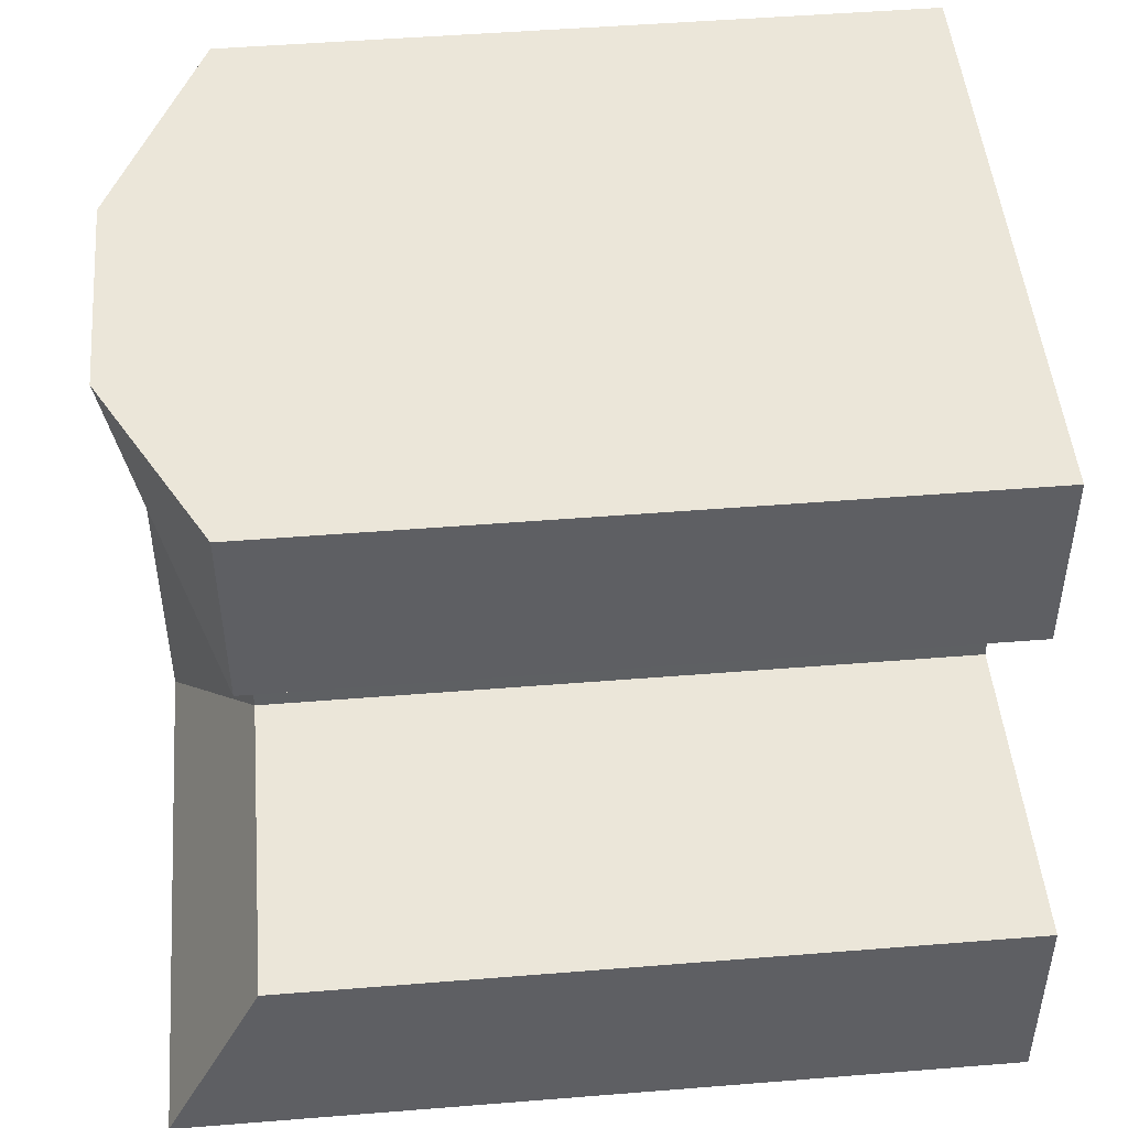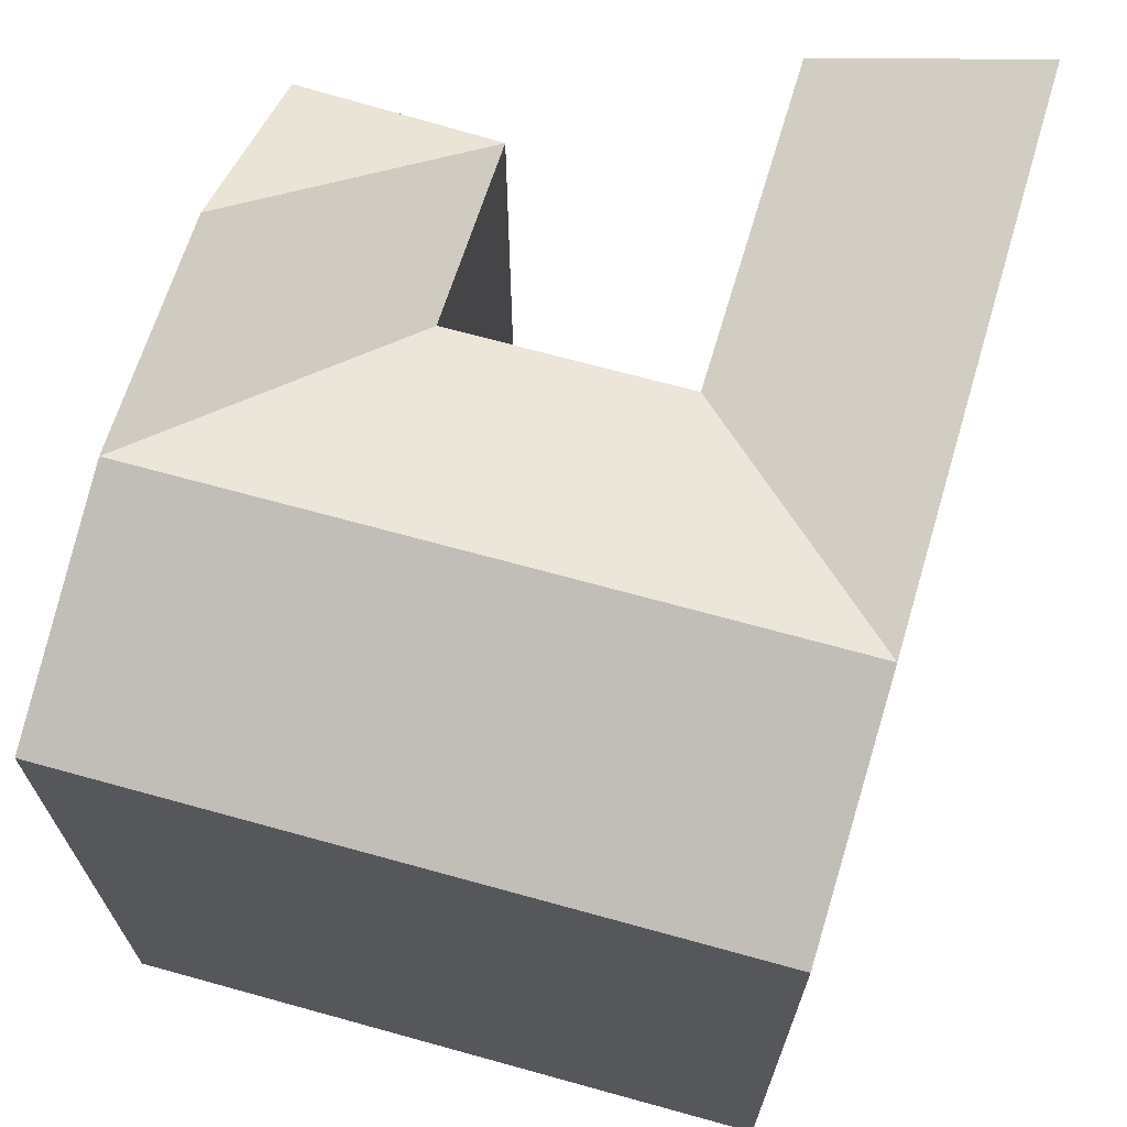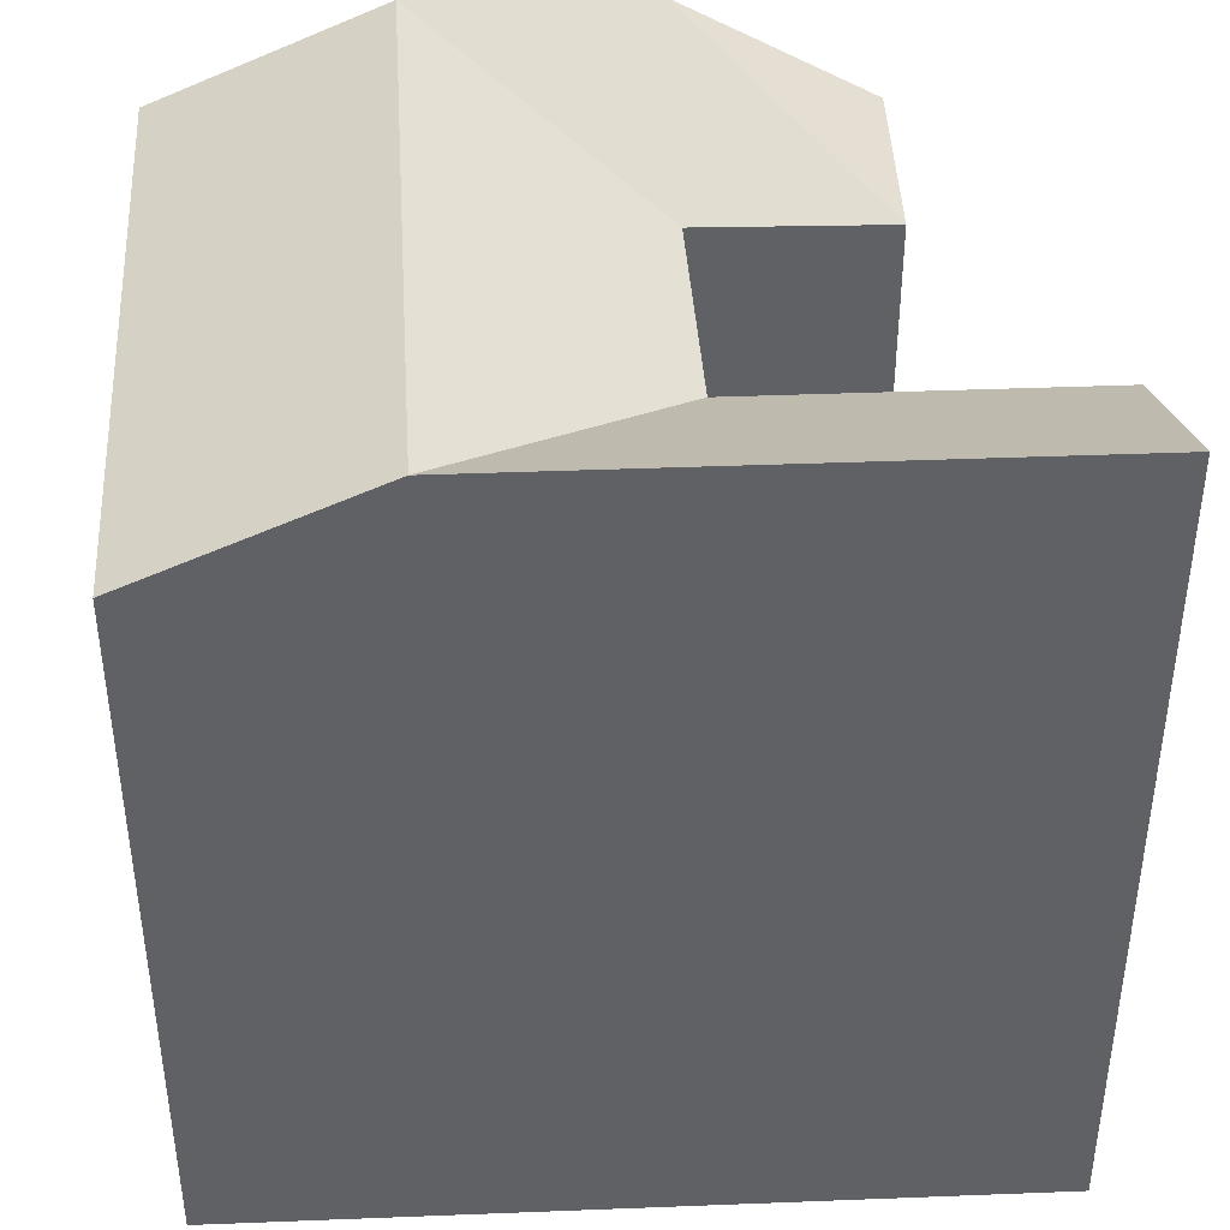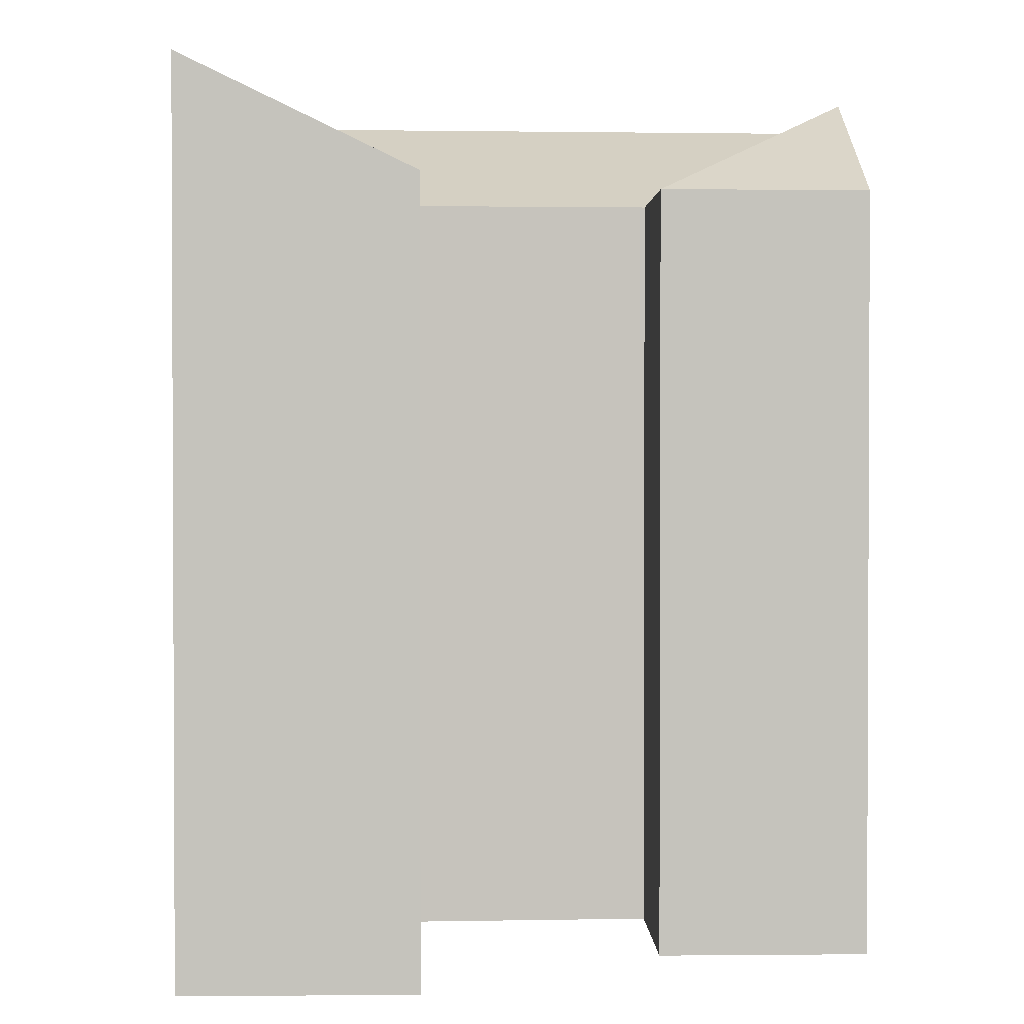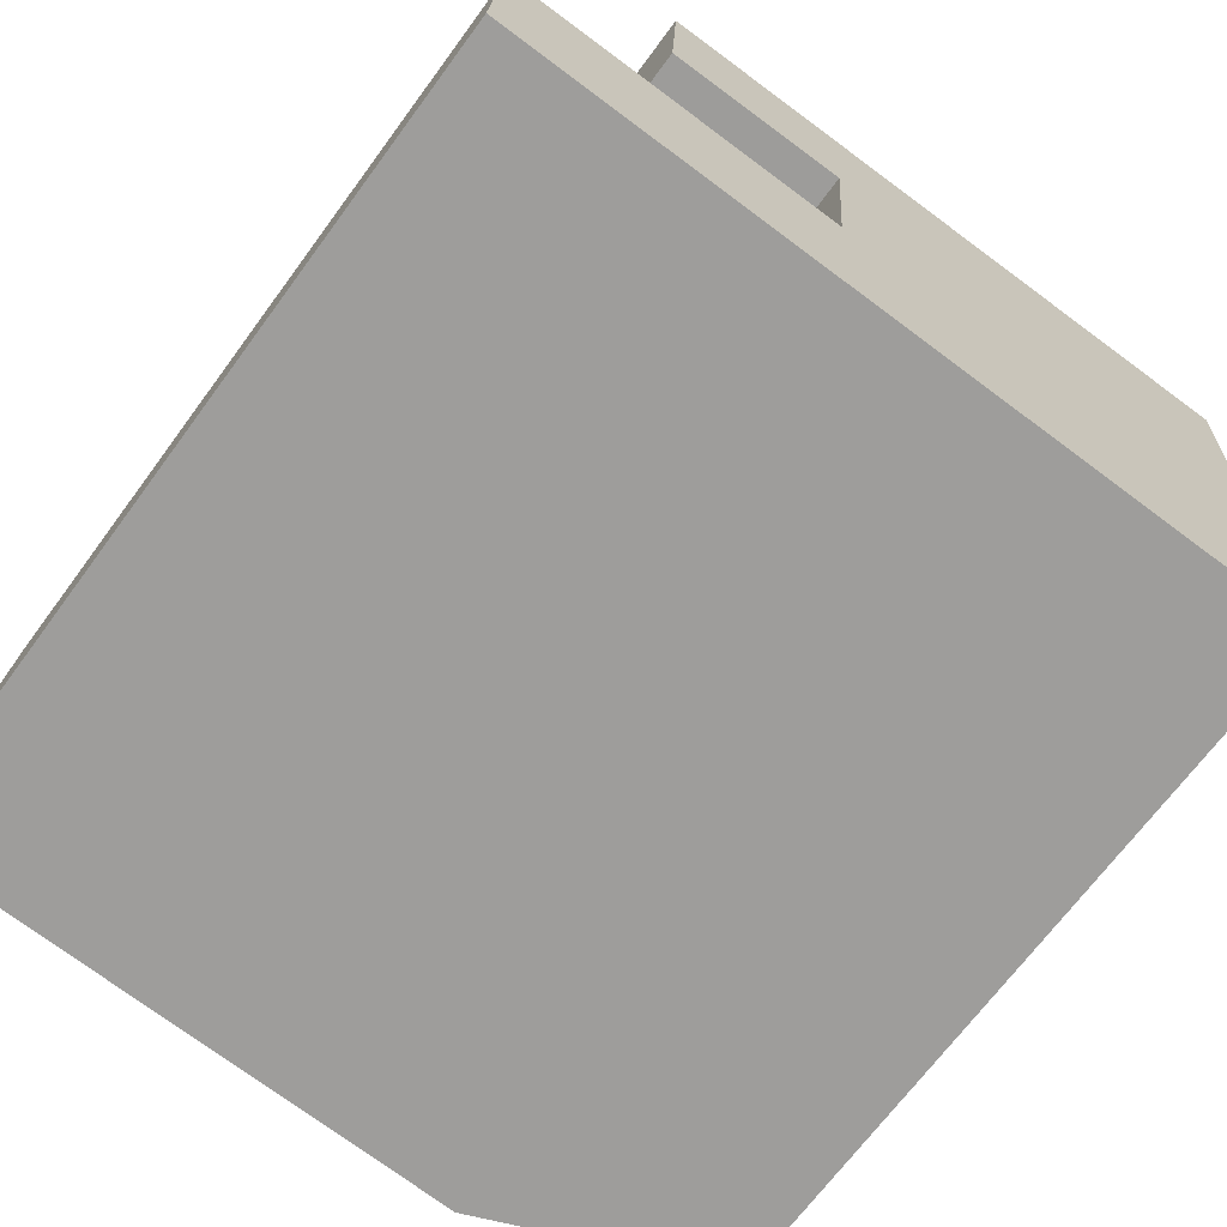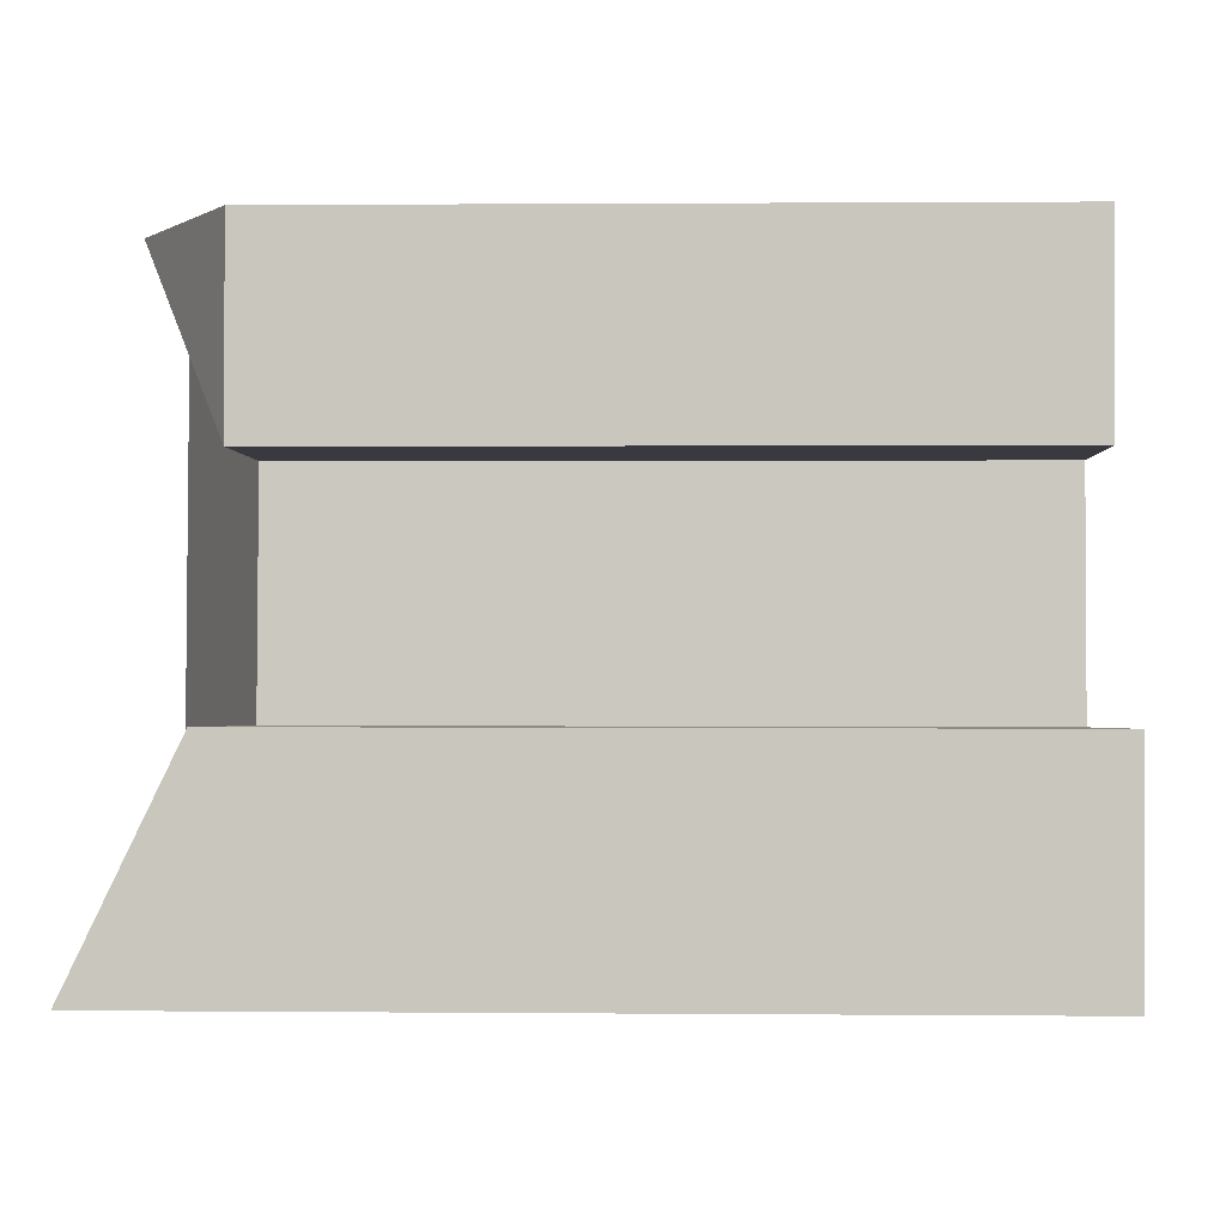
<metadata>
{"format":"obj","ext":"obj","renderer":"f3d","projection":"perspective","resolution":1024,"background":"white","views":[{"elev":50.4,"azim":-95.0,"up":"+Z"},{"elev":68.8,"azim":110.0,"up":"+Y"},{"elev":41.3,"azim":-179.3,"up":"+Y"},{"elev":1.6,"azim":-89.5,"up":"+Y"},{"elev":-69.0,"azim":-36.4,"up":"+Z"},{"elev":1.4,"azim":-88.1,"up":"+Z"}]}
</metadata>
<code>
v  10.79 26.95 -0.6426
v  25.72 9.37e-17 -1.53
v  10.78 3.93e-17 -0.6417
v  25.72 23.57 -1.531
v  18.25 26.95 -1.087
v  26.27 23.57 5.469
v  26.27 -3.349e-16 5.47
v  5.245 26.95 -0.3129
v  5.244 1.911e-17 -0.3121
v  11.34 -3.893e-16 6.358
v  5.551 23.57 6.702
v  5.55 -4.104e-16 6.703
v  11.34 23.57 6.357
v  0.0005752 26.95 -0.0008525
v  0 0 0
v  0.3067 23.57 7.014
v  0.3062 -4.295e-16 7.015
v  11.94 23.57 13.91
v  11.94 -8.518e-16 13.91
v  26.9 23.57 13.36
v  26.9 -8.182e-16 13.36
v  27.41 23.57 19.79
v  27.41 -1.212e-15 19.79
v  12.45 -1.245e-15 20.34
v  12.45 26.95 20.34
v  19.93 26.95 20.06
v  6.156 23.57 20.57
v  6.156 -1.259e-15 20.57
v  5.875 -8.655e-16 14.13
v  5.875 23.57 14.13
v  18.81 26.95 5.913
v  19.42 26.95 13.64
g defaultobject
f 1 2 3
f 2 1 4
f 4 1 5
f 2 6 7
f 6 2 4
f 8 3 9
f 3 8 1
f 10 11 12
f 11 10 13
f 14 9 15
f 9 14 8
f 12 16 17
f 16 12 11
f 16 15 17
f 15 16 14
f 18 10 19
f 10 18 13
f 7 20 21
f 20 7 6
f 21 22 23
f 22 21 20
f 22 24 23
f 24 22 25
f 25 22 26
f 24 27 28
f 27 24 25
f 27 29 28
f 29 27 30
f 30 19 29
f 19 30 18
f 4 31 6
f 31 4 5
f 31 5 13
f 5 1 13
f 13 8 11
f 8 13 1
f 11 14 16
f 14 11 8
f 31 18 32
f 18 31 13
f 6 32 20
f 32 6 31
f 26 20 32
f 20 26 22
f 26 18 25
f 26 32 18
f 25 30 27
f 30 25 18
f 2 10 3
f 10 2 7
f 3 12 9
f 12 3 10
f 12 15 9
f 15 12 17
f 19 7 21
f 7 19 10
f 24 21 23
f 21 24 19
f 28 19 24
f 19 28 29

</code>
